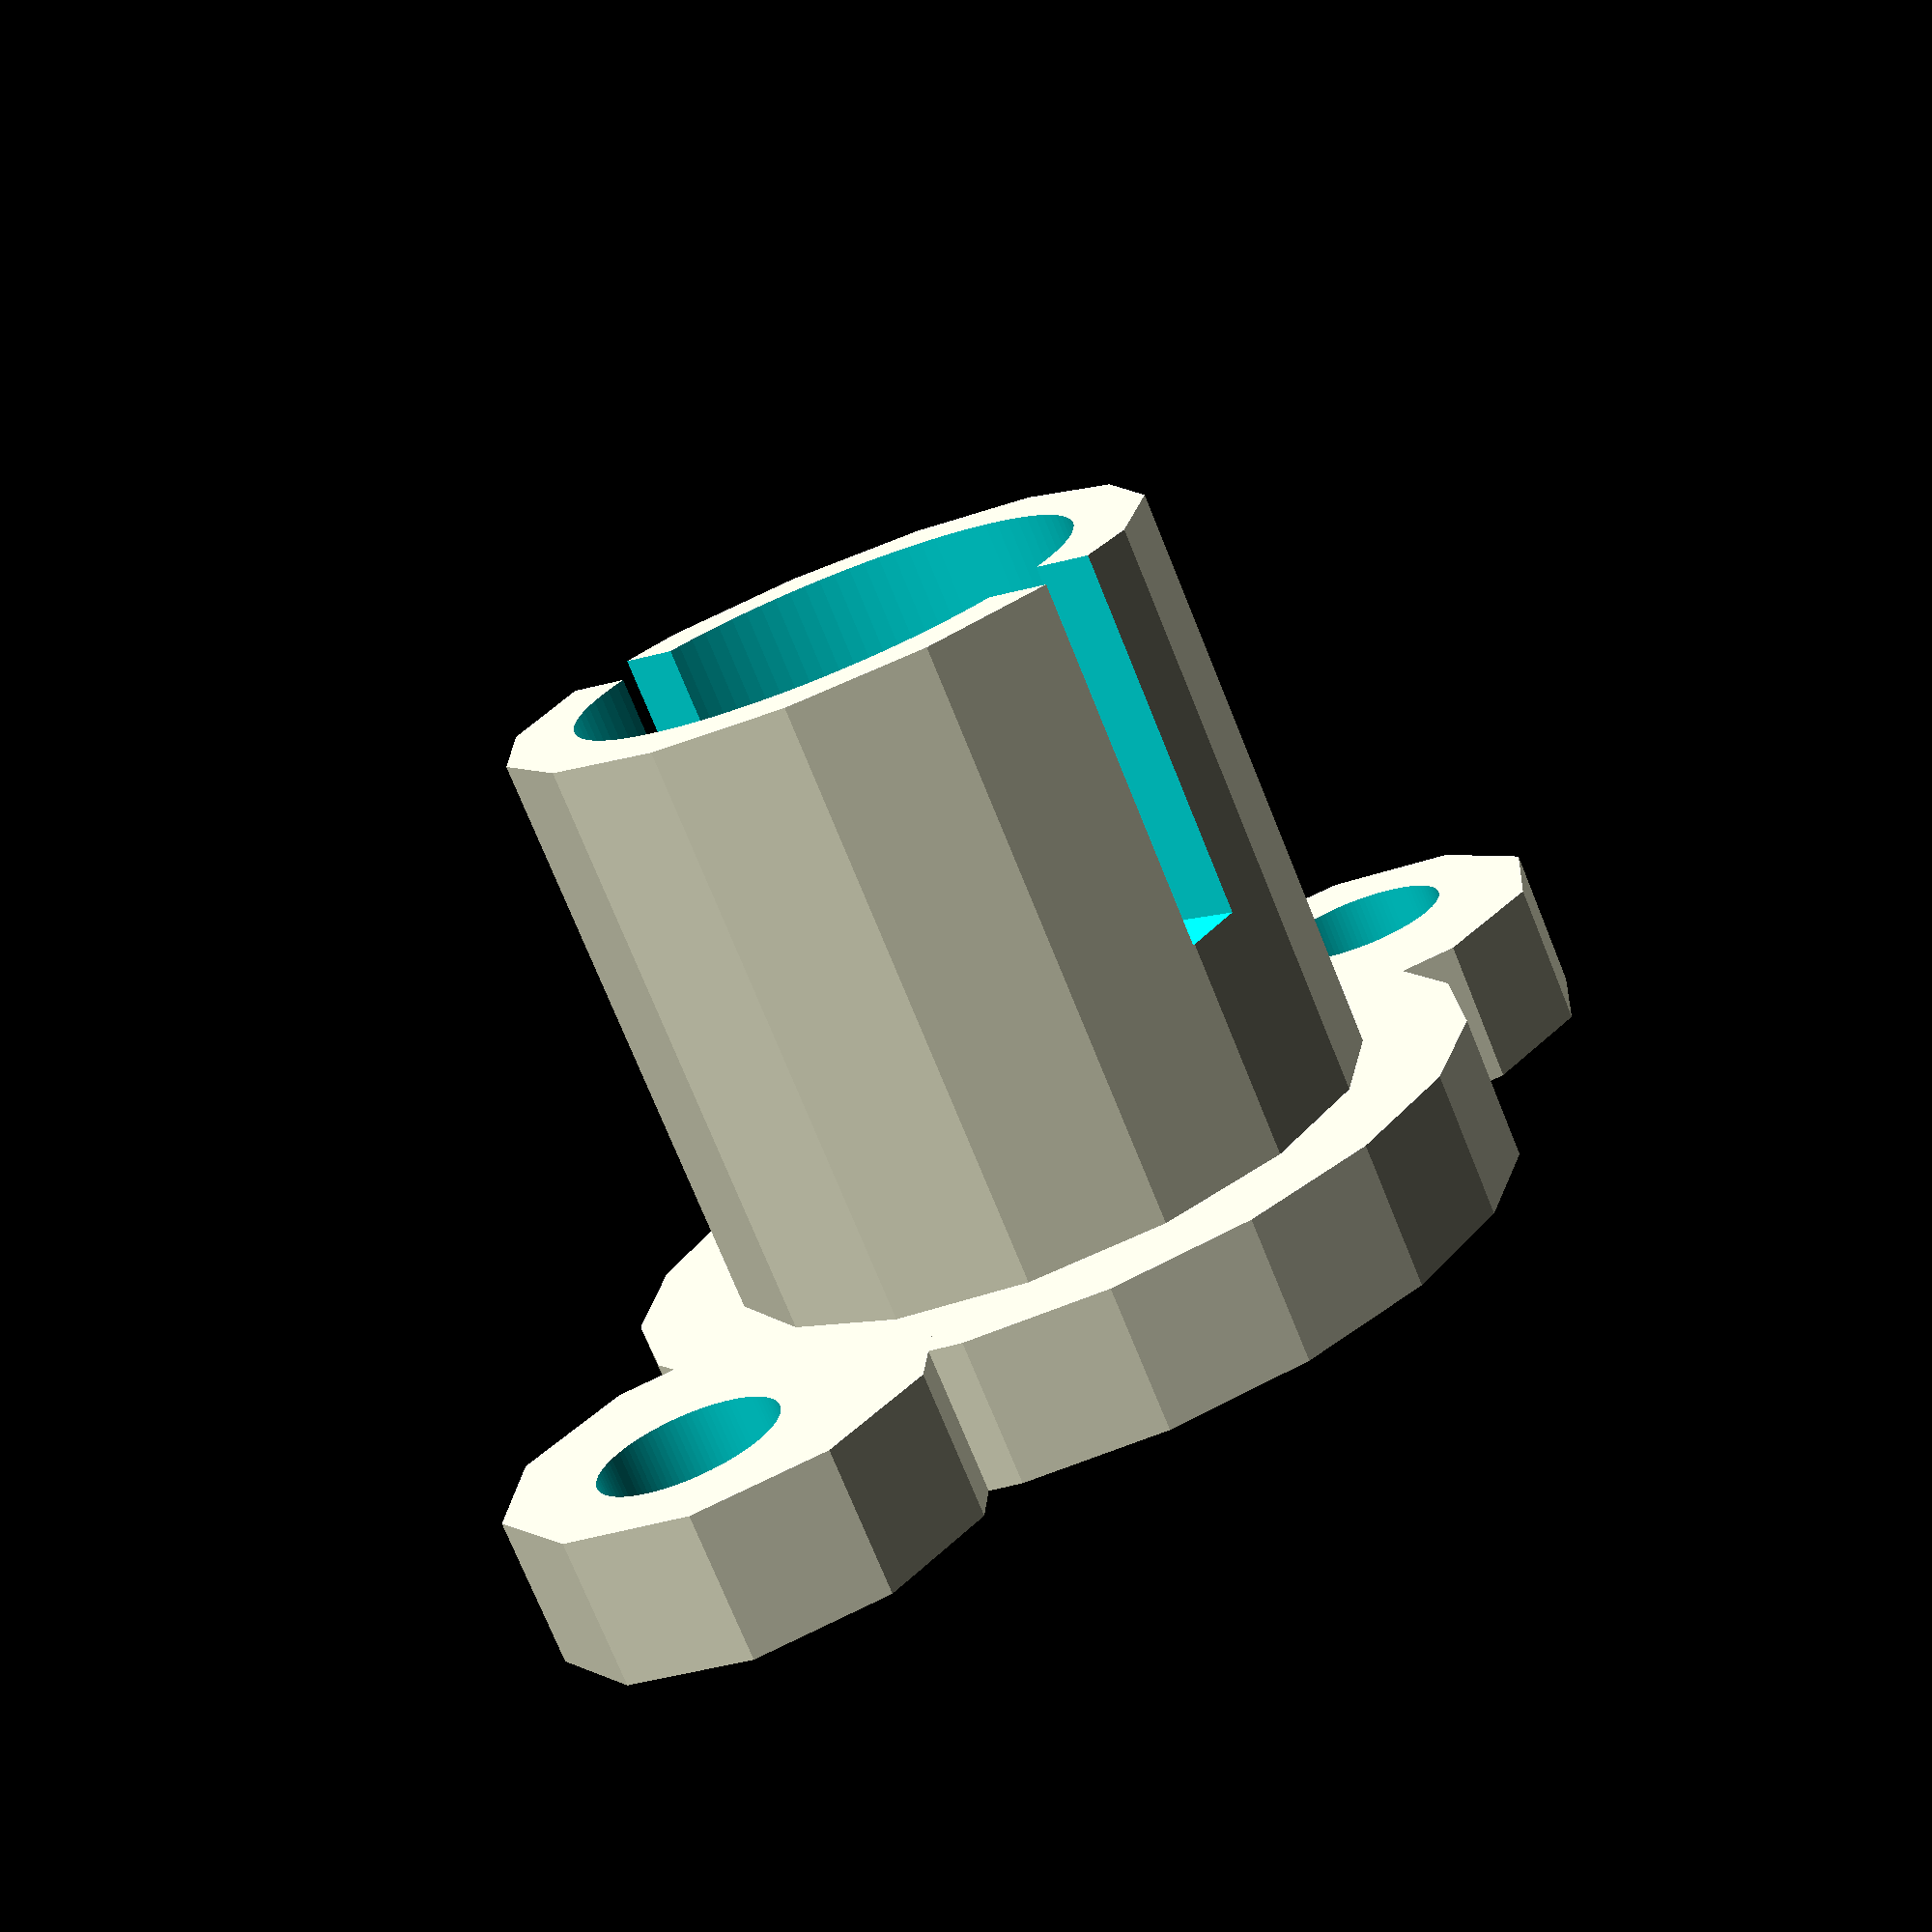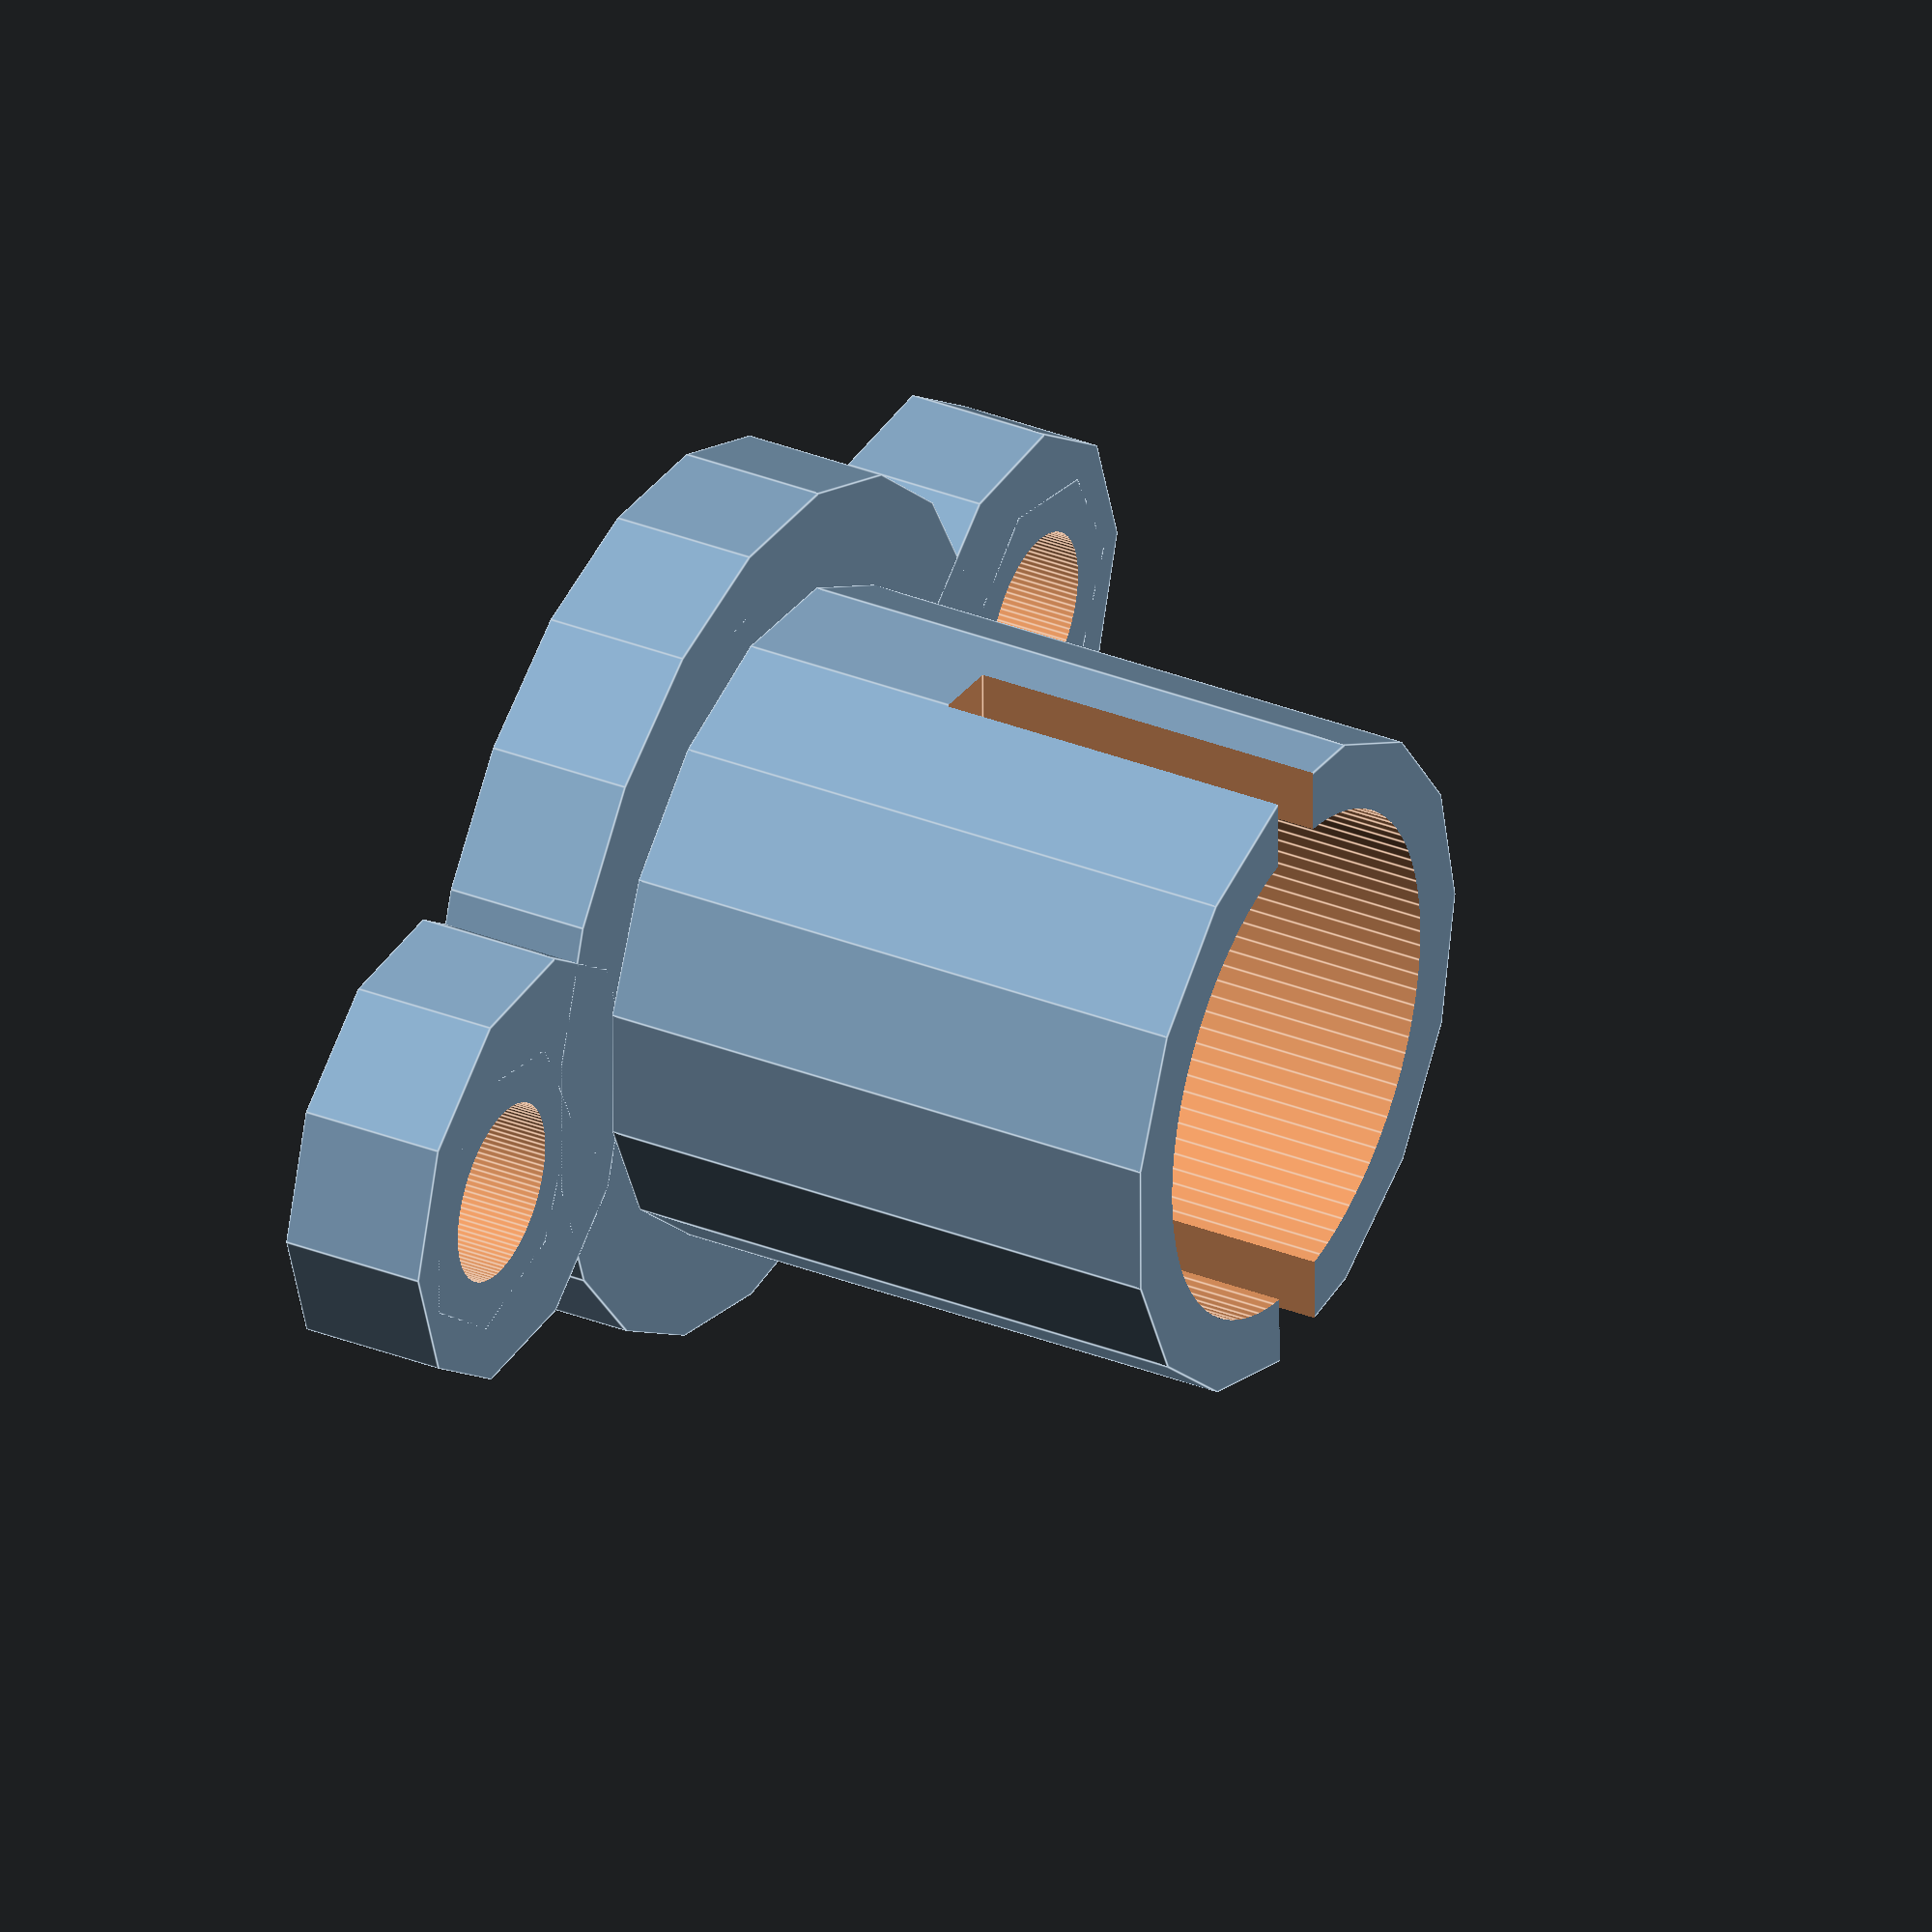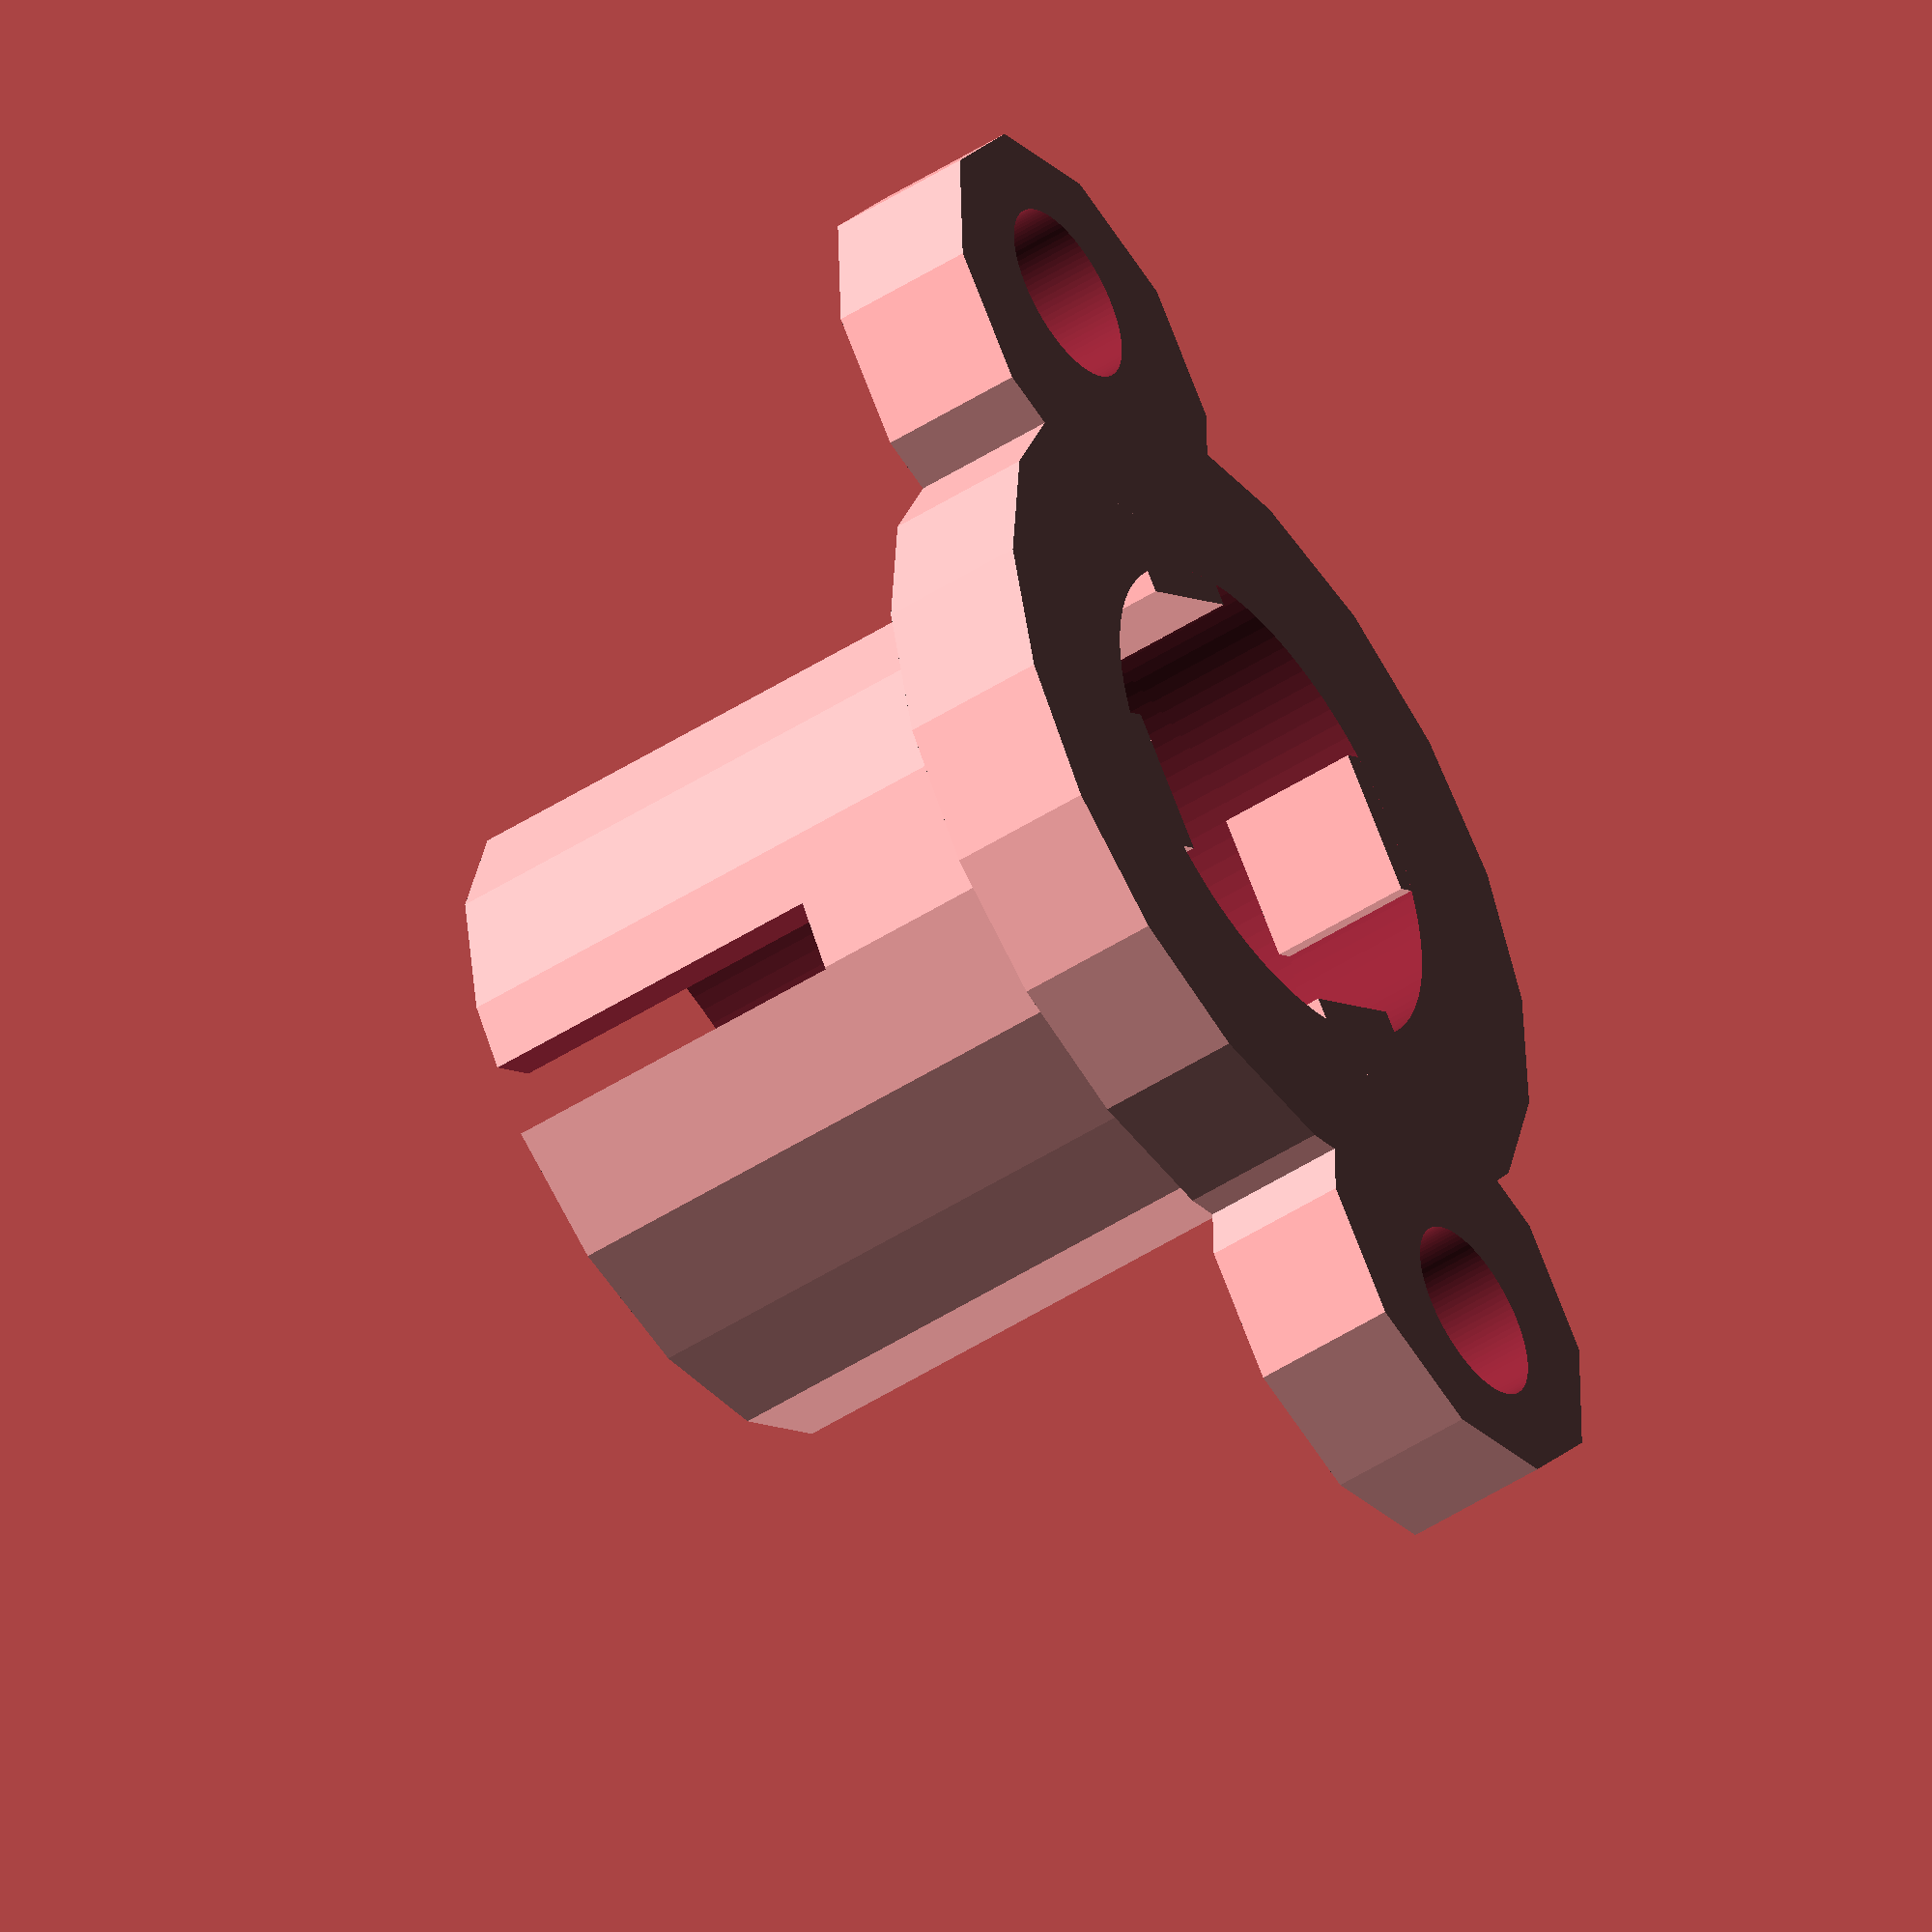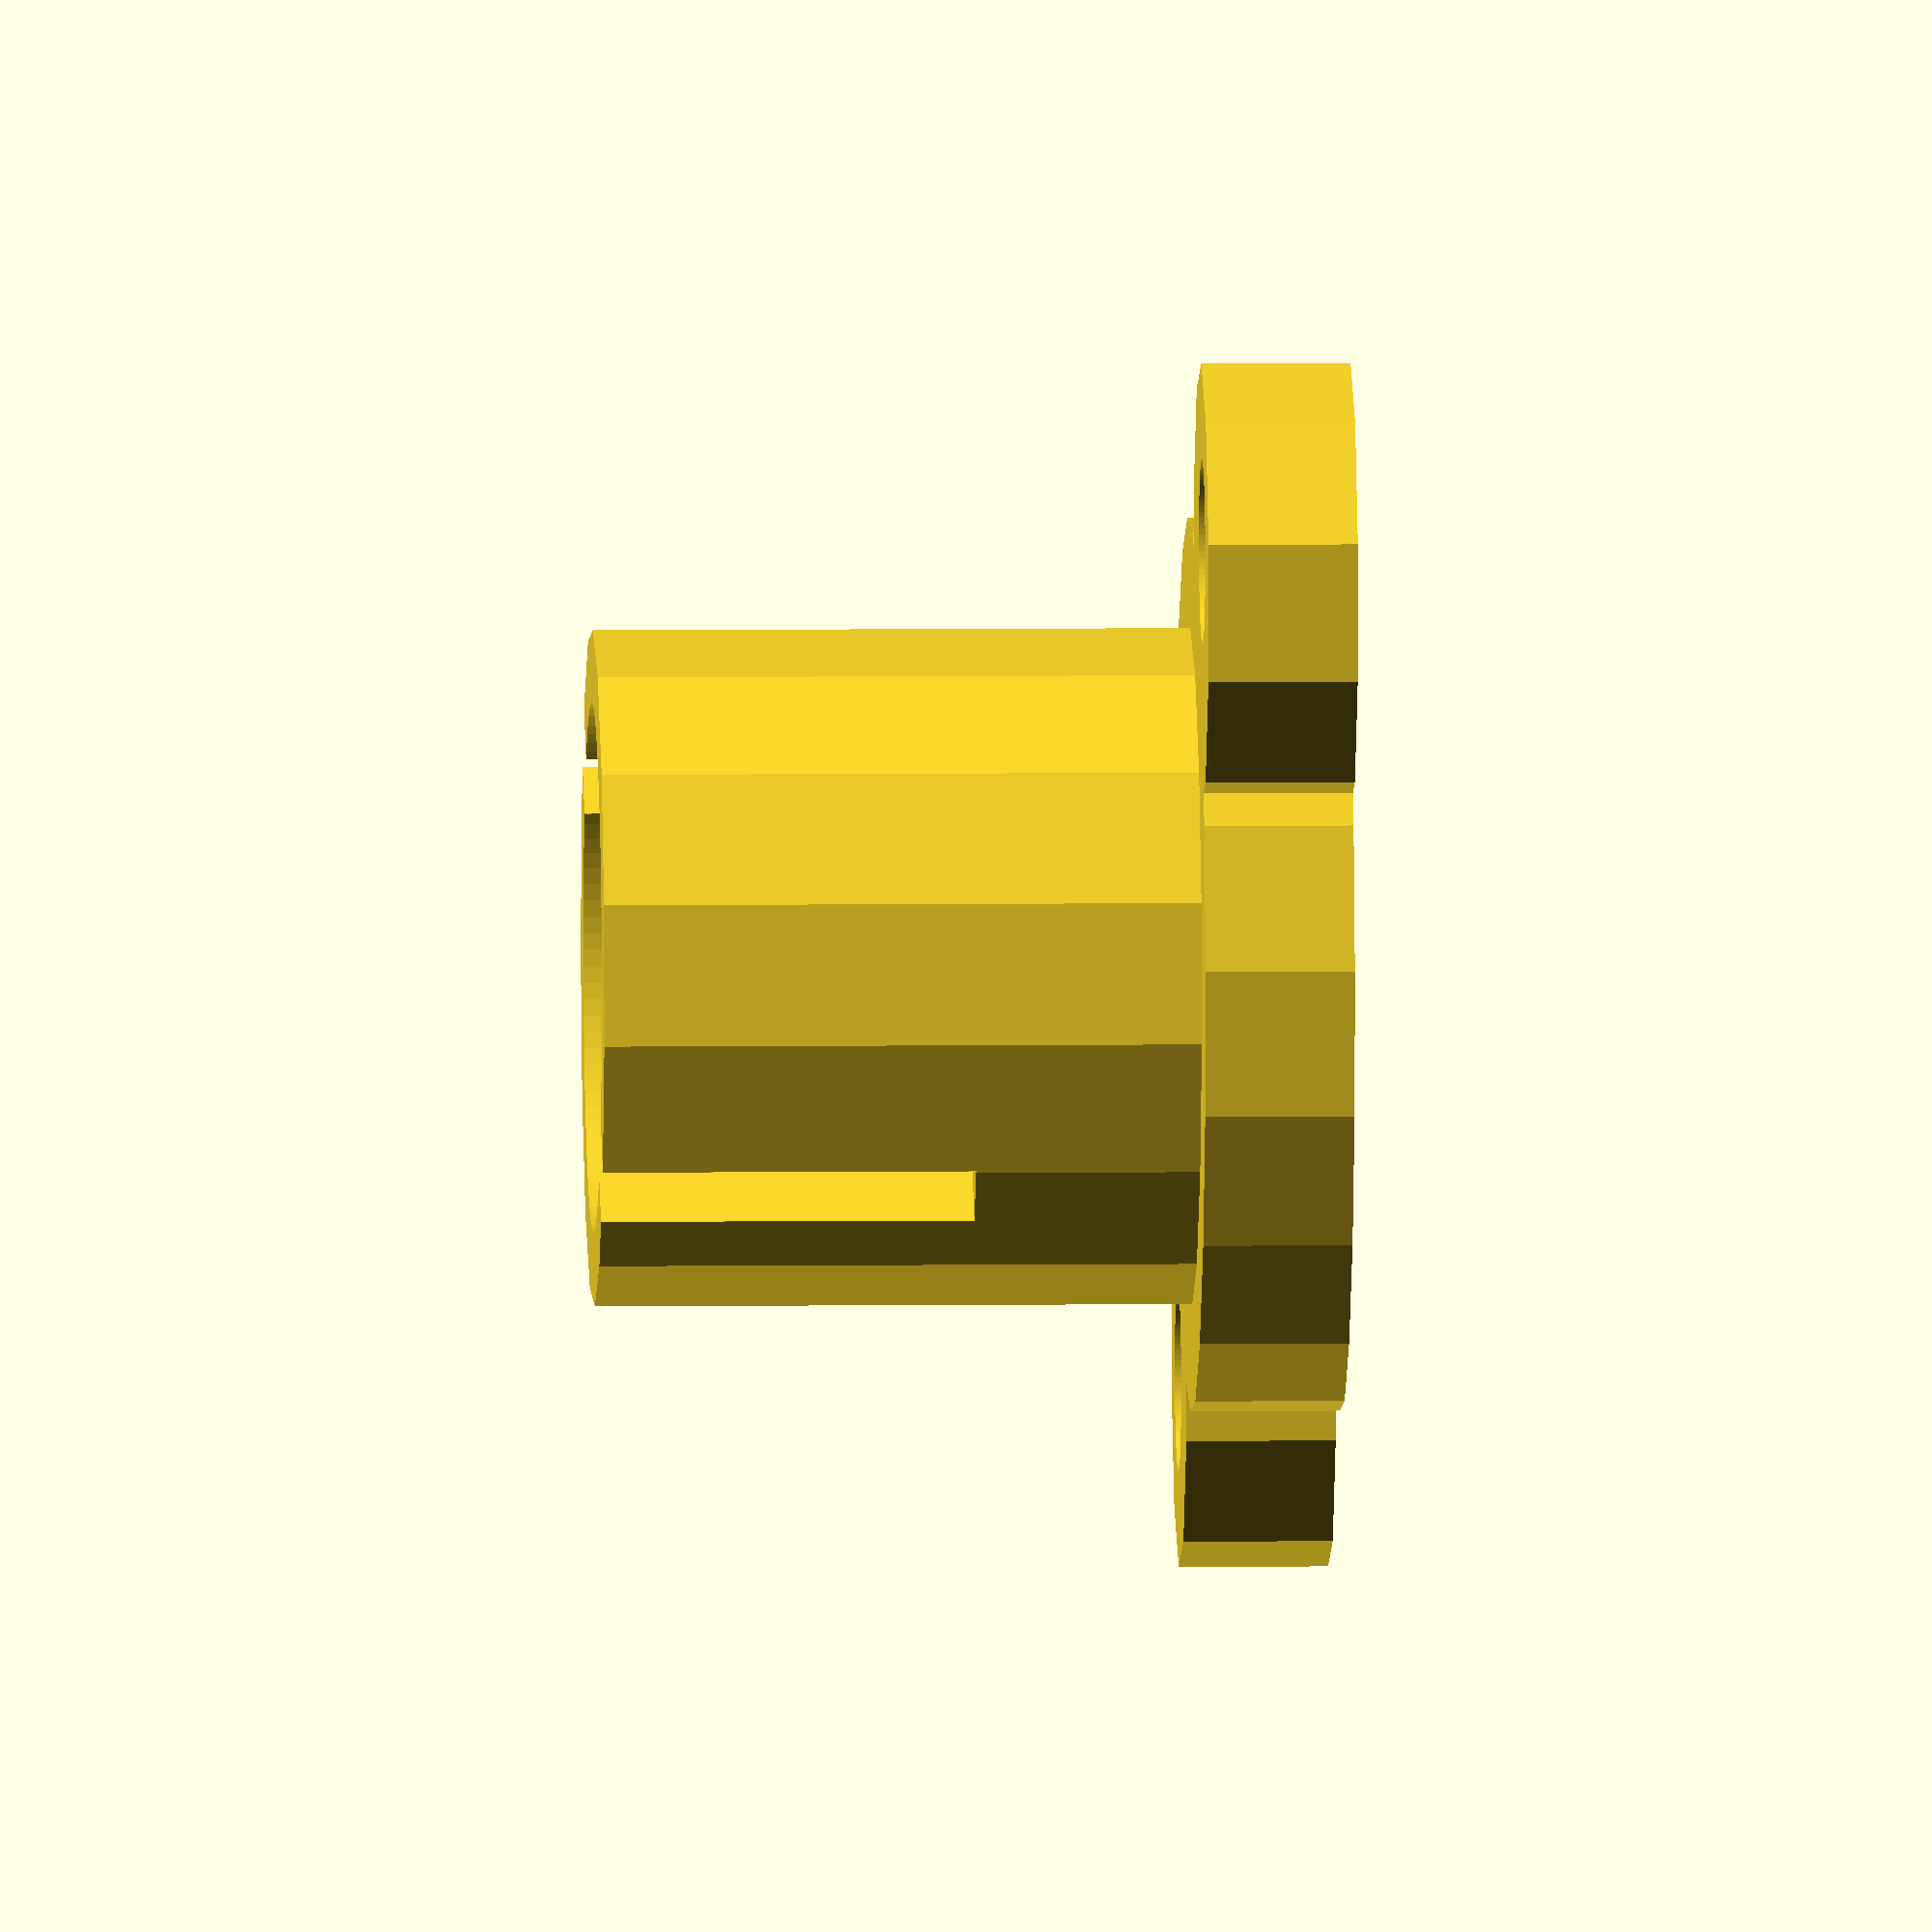
<openscad>
//By http://www.thingiverse.com/Paintballmagic



motor_size = 7.0;
motor_hole_modifier_percentage = 1.0;
wall_thickness = 1.0;  
base_height = 2.0;  
support_hole = 7.0;  
tower_height = 10.0;  
tower_support_diameter = 12.0;
groove_size = 8.65;
tower_grove_height = 0.0;  
screw_holes_diameter = 2.5;  
screw_base_diameter = 4.0;
screw_base_height = 2.0;  
screw_support_base_width = 6.0; 
screw_holes_radius = 7.62;  
screw_holes_connector_radius =7.0;
notch = 1; // [0,1]
notch_depth=5;
pillars = 4;
pillar_height = 2.0;
pillar_width = 2.0;
pillar_length = 2.0; 
pillar_inset = 0.5;
pillar_z_offset = 0.0;

// No need to modify below this line. Anything adjustable is listed in the aboveglobal veriables.

module example001()
{

for ( i = [0 : pillars-1] )
{

  rotate(a= i* 360/pillars, v=[0,0,1]) 
translate([0,motor_size/2+pillar_length/2-pillar_inset,pillar_height/2+pillar_z_offset ])
cube(size = [pillar_length,pillar_width,pillar_height], center = true);
}


motor_size = motor_size +(motor_hole_modifier_percentage*.1);
if (notch == 0){
difference() {
cylinder(h = tower_height, r=motor_size/2+ wall_thickness );     
cylinder (h = tower_height*4, r=motor_size/2, center = true, $fn=100);

}
}
if (notch == 1){

difference() {
translate([0,0,base_height + tower_grove_height ])
cylinder(h = tower_height -(base_height + tower_grove_height), r=motor_size/2+ wall_thickness  );     
cylinder (h = tower_height*4, r=motor_size/2, center = true, $fn=100);
translate([0,0,tower_height-notch_depth + (tower_height/2)])
cube(size = [1,20,tower_height], center = true);

}

}




difference() {
cylinder(h = base_height, r=tower_support_diameter/2);   
cylinder (h = tower_height, r=support_hole/2, center = true, $fn=100);
} 

if(tower_grove_height > 0 )
{
difference() {
translate([0,0,base_height + tower_grove_height ])
cylinder(h = base_height, r=tower_support_diameter/2);   
cylinder (h = tower_height, r=motor_size/2, center = true, $fn=100);
} 
}

difference() {
translate([-screw_holes_radius,0,0]) 
cylinder(h = base_height, r=screw_base_diameter/2);
translate([-screw_holes_radius,0,0]) cylinder(h = tower_height, r=screw_holes_diameter/2, center = true, $fn=100);

}

difference() {
translate([screw_holes_radius,0,0]) 
cylinder(h = base_height, r=screw_base_diameter/2);
translate([screw_holes_radius,0,0]) cylinder(h = tower_height, r=screw_holes_diameter/2, center = true, $fn=100);

}

difference() {
translate([screw_holes_connector_radius,0,0]) 
cylinder(h = screw_base_height, r=screw_support_base_width/2);
translate([screw_holes_radius,0,0]) cylinder(h = tower_height, r=screw_holes_diameter/2, center = true, $fn=100);

}

difference() {
translate([-screw_holes_connector_radius,0,0]) 
cylinder(h = screw_base_height, r=screw_support_base_width/2);
translate([-screw_holes_radius,0,0]) cylinder(h = tower_height, r=screw_holes_diameter/2, center = true, $fn=100);

}


difference() {
translate([0,0,base_height ])
cylinder(h = tower_grove_height, r=groove_size/2);
   
cylinder (h = tower_height+1, r=motor_size/2, center = true, $fn=100);
} 

}

example001();

string = motor_size +(motor_hole_modifier_percentage*.1);
echo ("<p> Actual part inner diameter" ,string , "<br><br> Motor diameter", motor_size , "</p>");

</openscad>
<views>
elev=254.9 azim=130.6 roll=157.9 proj=p view=solid
elev=145.8 azim=179.7 roll=242.1 proj=o view=edges
elev=49.6 azim=308.1 roll=125.3 proj=o view=solid
elev=353.8 azim=127.3 roll=88.0 proj=o view=solid
</views>
